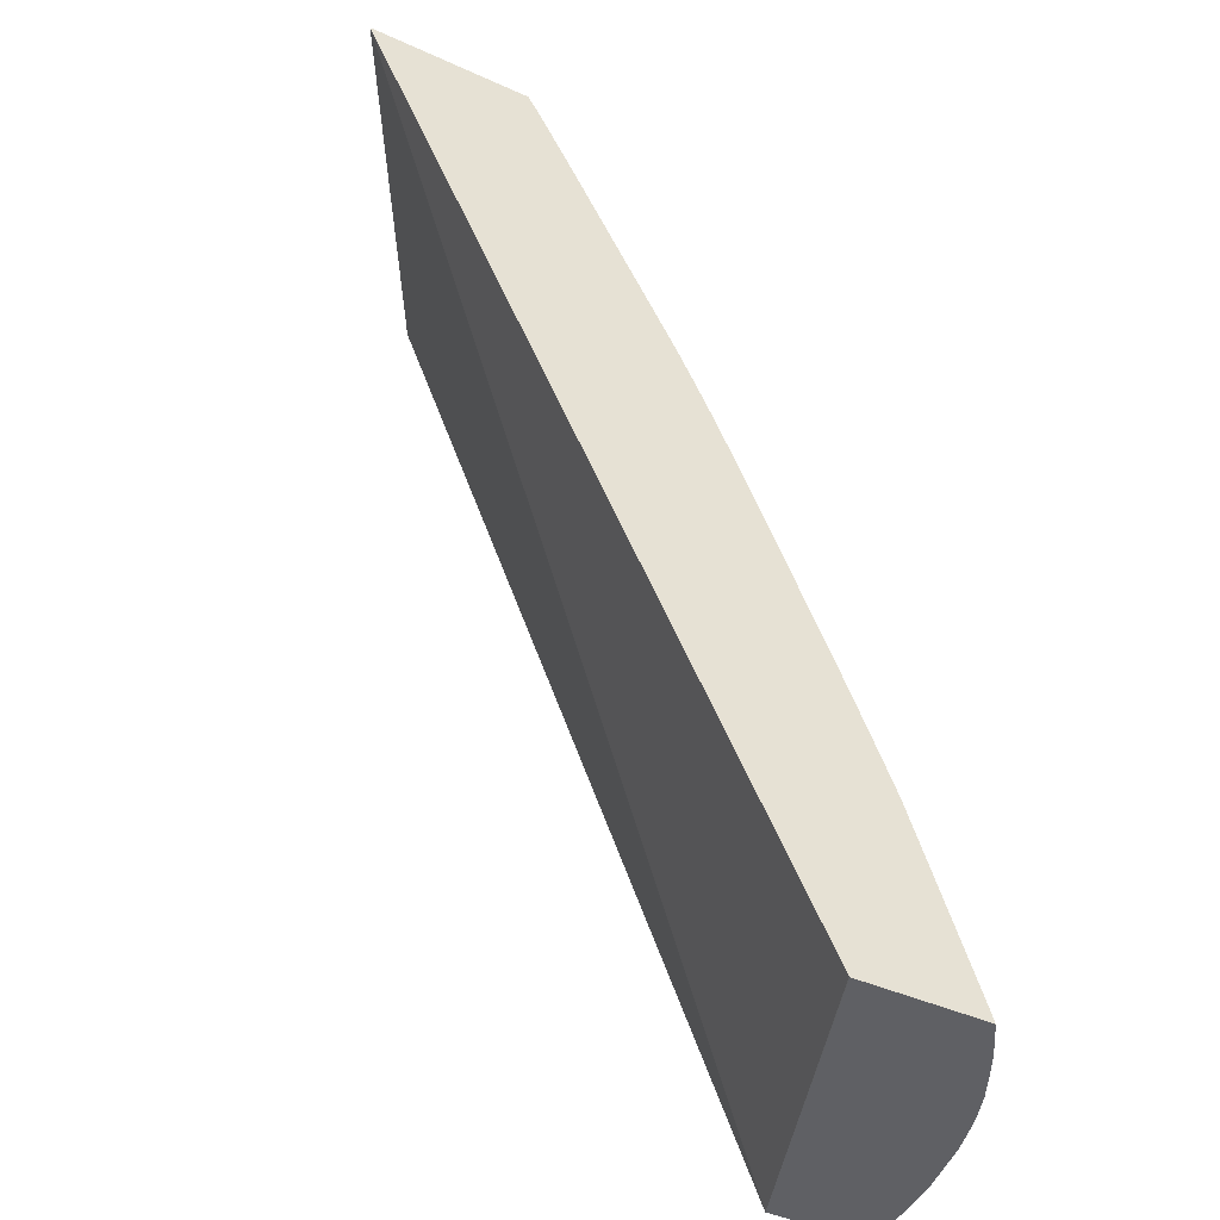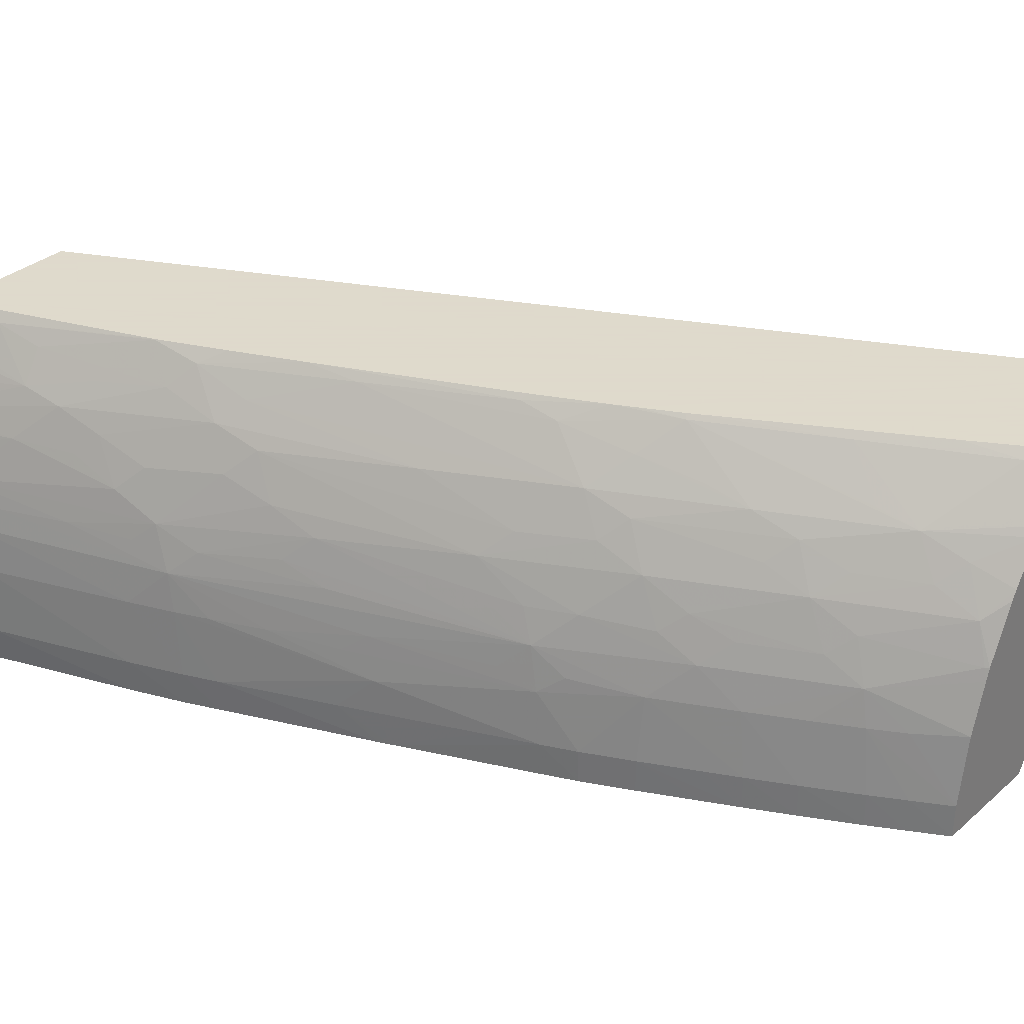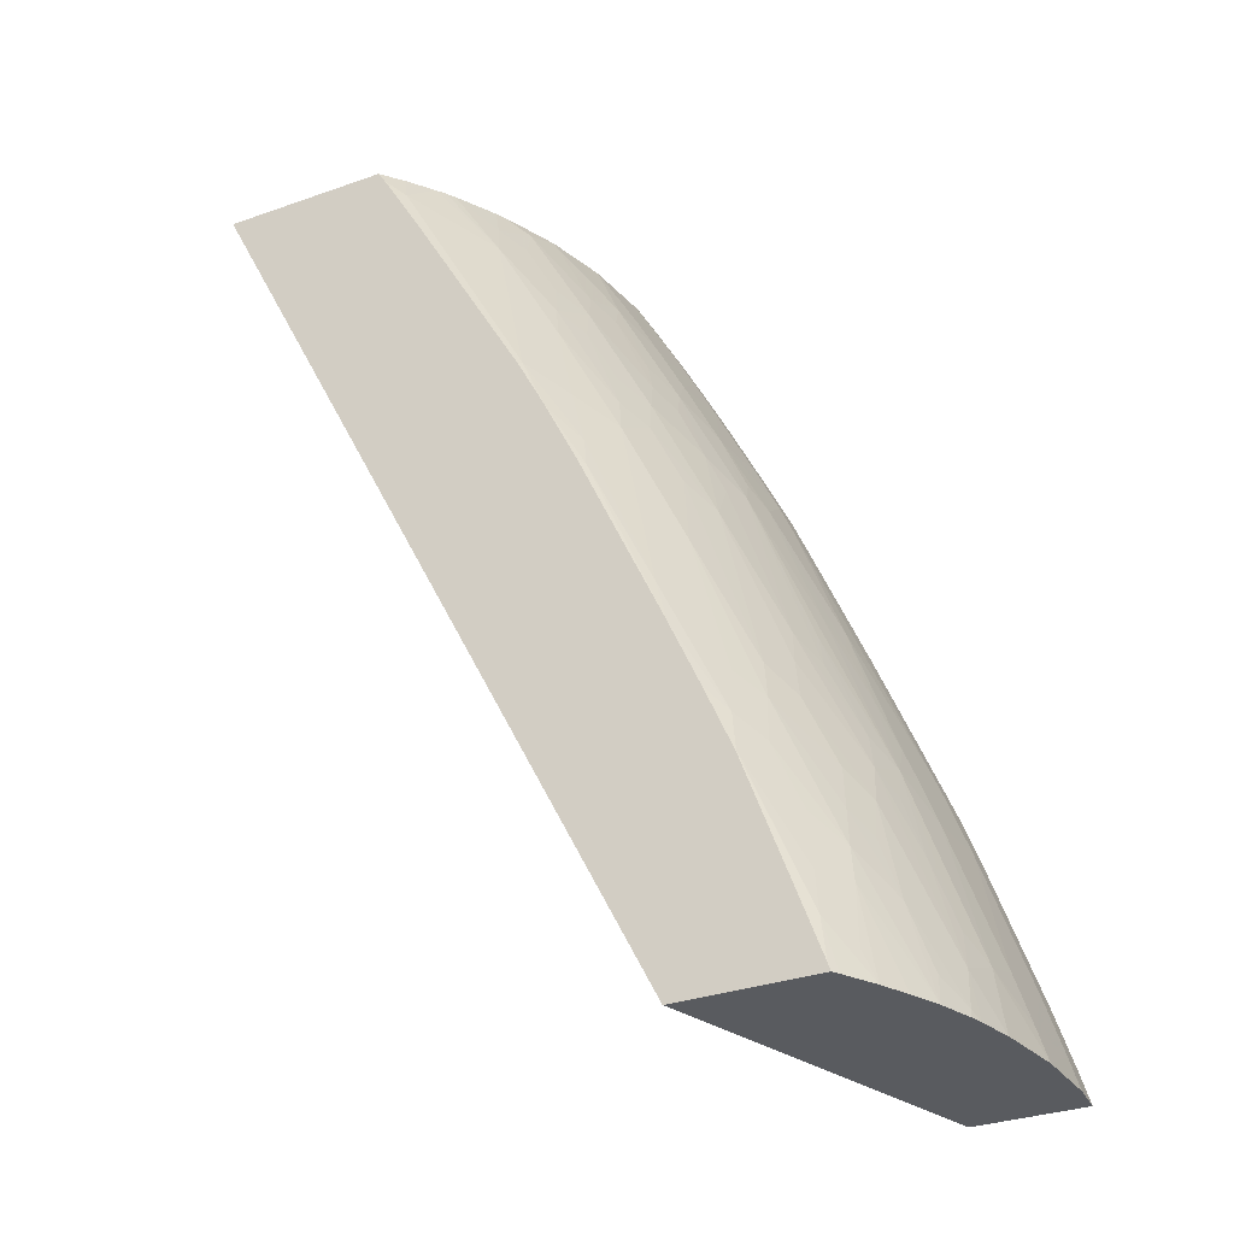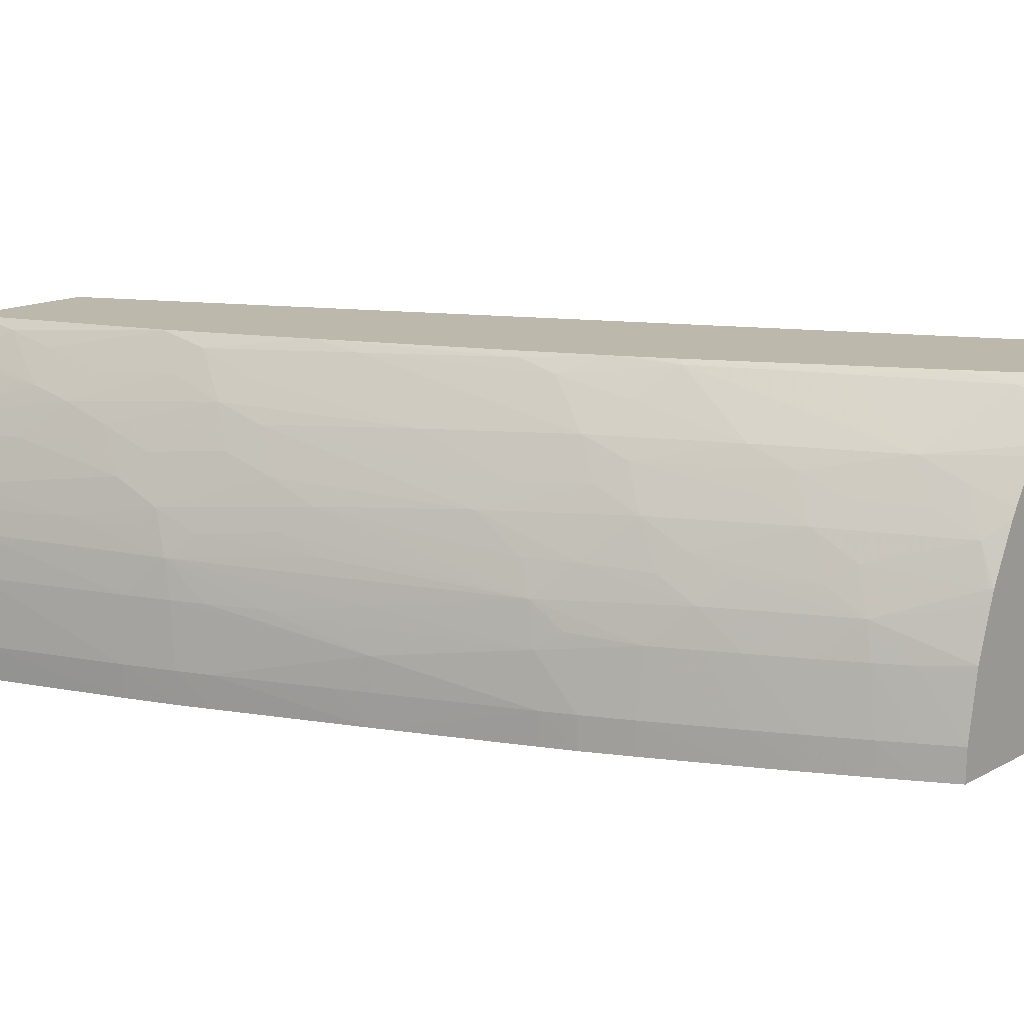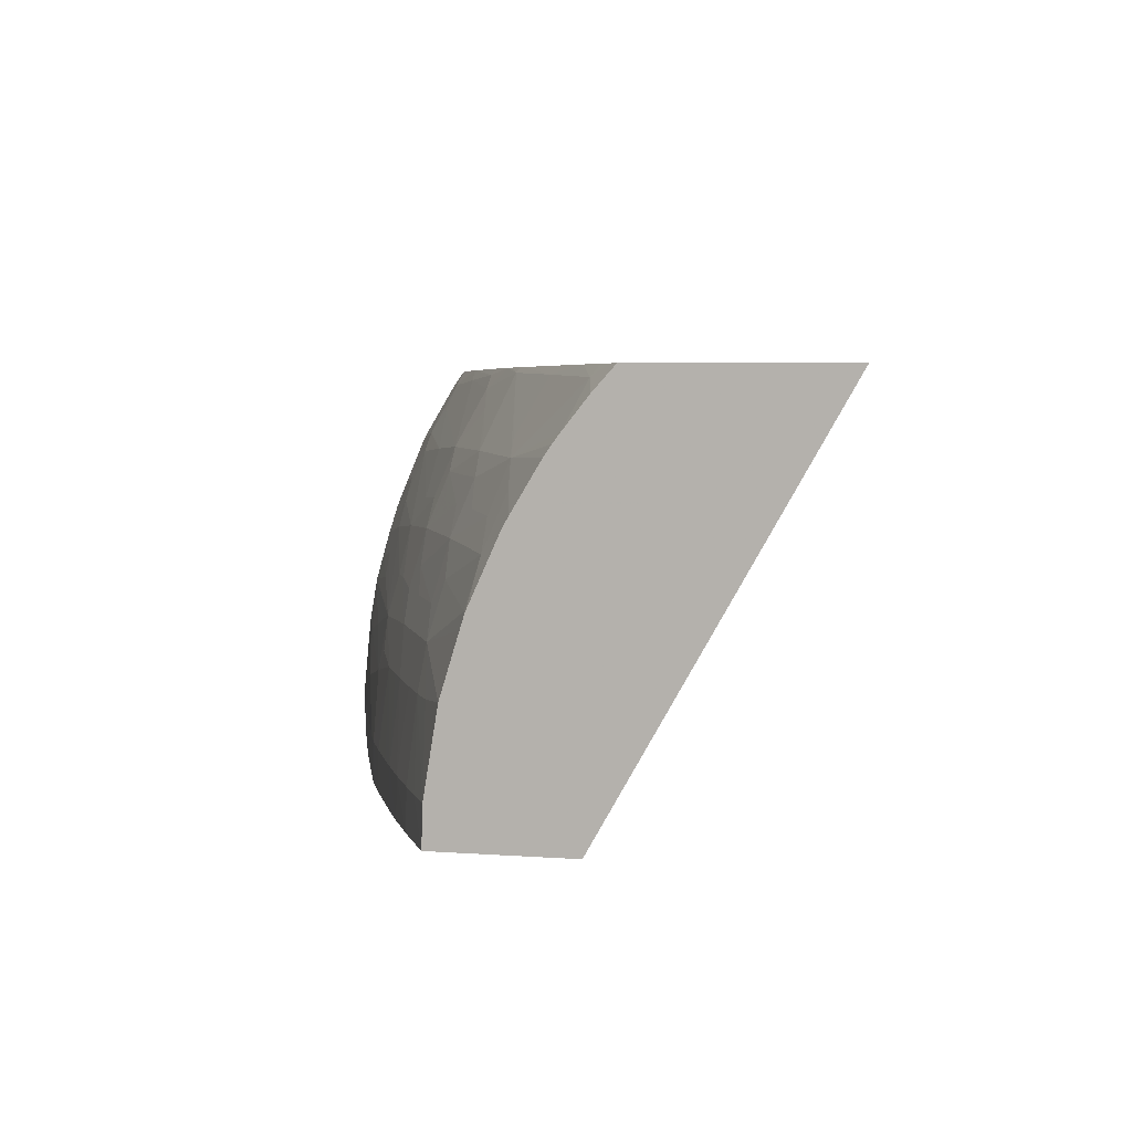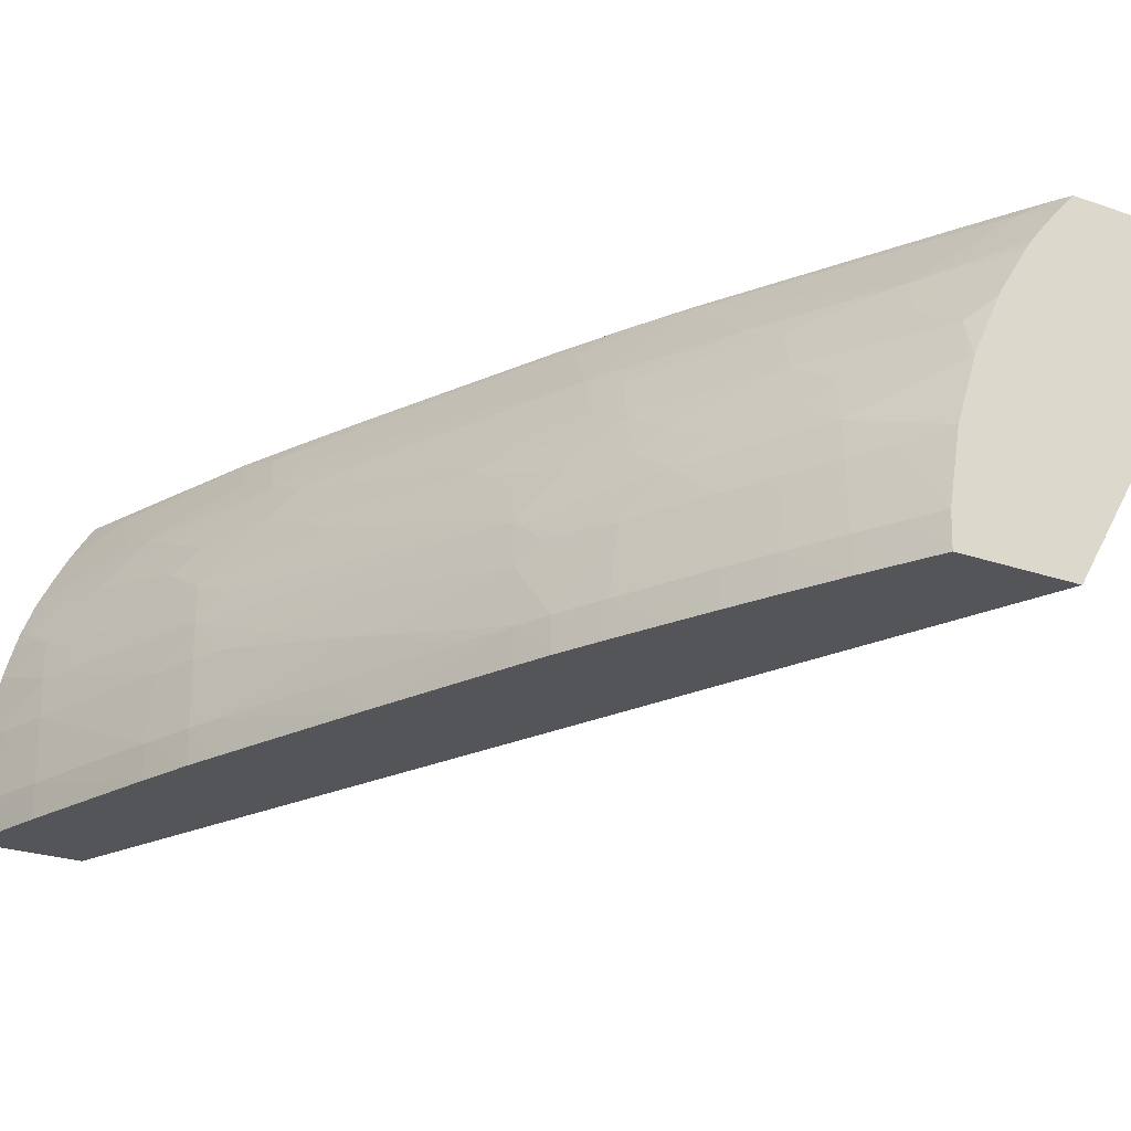
<metadata>
{"format":"obj","ext":"obj","renderer":"f3d","projection":"perspective","resolution":1024,"background":"white","views":[{"elev":-43.2,"azim":151.9,"up":"+Z"},{"elev":32.4,"azim":-50.1,"up":"+Y"},{"elev":-32.5,"azim":-153.9,"up":"+Z"},{"elev":14.6,"azim":-49.3,"up":"+Y"},{"elev":3.6,"azim":17.0,"up":"+Y"},{"elev":-24.5,"azim":-29.8,"up":"+Y"}]}
</metadata>
<code>
v 0.5971 0.5606 0.898
v 0.538 0.5606 0.898
v 0.5297 0.4444 0.898
v 0.3912 0.4444 0.5692
v 0.4339 0.5606 0.5694
v 0.535 0.5606 0.8933
v 0.5315 0.5534 0.898
v 0.4895 0.4444 0.898
v 0.3543 0.4444 0.5692
v 0.4337 0.5604 0.5692
v 0.4335 0.5606 0.5692
v 0.5304 0.5606 0.8852
v 0.5282 0.5574 0.887
v 0.5244 0.5446 0.898
v 0.4899 0.456 0.898
v 0.4831 0.456 0.8855
v 0.4829 0.4444 0.8857
v 0.3543 0.4451 0.5692
v 0.3559 0.4444 0.5746
v 0.3867 0.5606 0.5692
v 0.5212 0.5606 0.8689
v 0.5025 0.5377 0.8689
v 0.5045 0.5583 0.8424
v 0.5222 0.5417 0.898
v 0.4939 0.4802 0.898
v 0.4849 0.479 0.8822
v 0.4787 0.479 0.8707
v 0.4769 0.456 0.874
v 0.4768 0.4444 0.8742
v 0.3537 0.456 0.5692
v 0.3574 0.4444 0.5802
v 0.3852 0.5583 0.5692
v 0.3874 0.5606 0.5718
v 0.5088 0.5606 0.8461
v 0.499 0.5423 0.8556
v 0.4808 0.559 0.7978
v 0.4792 0.5384 0.824
v 0.4832 0.5319 0.8393
v 0.4993 0.5237 0.8773
v 0.507 0.5306 0.8842
v 0.5201 0.5387 0.898
v 0.483 0.5606 0.7991
v 0.4993 0.4977 0.898
v 0.4802 0.4917 0.8679
v 0.4709 0.479 0.8556
v 0.4674 0.456 0.8556
v 0.4672 0.4444 0.8556
v 0.3553 0.479 0.5692
v 0.3569 0.456 0.5802
v 0.3633 0.4444 0.5996
v 0.3786 0.5477 0.5692
v 0.3902 0.5572 0.5874
v 0.3945 0.5606 0.5922
v 0.4817 0.5606 0.7966
v 0.4751 0.5606 0.7836
v 0.4713 0.5606 0.776
v 0.4609 0.5547 0.7637
v 0.4684 0.5487 0.7879
v 0.4756 0.5434 0.8097
v 0.4564 0.5385 0.778
v 0.4601 0.5319 0.7934
v 0.4756 0.5245 0.832
v 0.479 0.5166 0.8471
v 0.4876 0.5245 0.8551
v 0.5026 0.5153 0.8918
v 0.5115 0.5246 0.898
v 0.5007 0.502 0.898
v 0.4999 0.502 0.8967
v 0.4831 0.507 0.8624
v 0.4768 0.5004 0.8551
v 0.4647 0.5005 0.8309
v 0.4572 0.4919 0.8221
v 0.4614 0.479 0.8366
v 0.4597 0.456 0.8401
v 0.4596 0.4444 0.8402
v 0.3596 0.5017 0.5692
v 0.3586 0.479 0.5802
v 0.3651 0.4935 0.594
v 0.3631 0.456 0.6003
v 0.3798 0.4444 0.649
v 0.3736 0.5383 0.5692
v 0.386 0.5412 0.6031
v 0.3828 0.5489 0.5799
v 0.393 0.5527 0.6031
v 0.411 0.5603 0.6396
v 0.4108 0.5606 0.6386
v 0.4605 0.5606 0.7529
v 0.4581 0.5587 0.7513
v 0.436 0.5574 0.7035
v 0.4532 0.5432 0.7637
v 0.4529 0.5245 0.7861
v 0.4169 0.5481 0.6733
v 0.4344 0.5369 0.7301
v 0.4419 0.5235 0.7624
v 0.4561 0.5166 0.8013
v 0.4642 0.5245 0.8093
v 0.46 0.5072 0.8166
v 0.5097 0.5215 0.898
v 0.4539 0.5005 0.8093
v 0.4439 0.502 0.7867
v 0.4348 0.4901 0.7751
v 0.4482 0.479 0.8097
v 0.4557 0.479 0.8252
v 0.4541 0.456 0.8286
v 0.445 0.456 0.8097
v 0.454 0.4444 0.8287
v 0.3629 0.5014 0.5801
v 0.3671 0.5088 0.5876
v 0.363 0.5134 0.5692
v 0.3639 0.479 0.5975
v 0.3701 0.5014 0.6022
v 0.3815 0.479 0.649
v 0.3883 0.4922 0.6618
v 0.3794 0.456 0.649
v 0.3862 0.4444 0.6673
v 0.3688 0.5289 0.5692
v 0.3883 0.5373 0.616
v 0.3968 0.5461 0.6246
v 0.4066 0.5481 0.648
v 0.414 0.556 0.6549
v 0.4208 0.5606 0.6626
v 0.4113 0.5606 0.6398
v 0.4111 0.5606 0.6394
v 0.4591 0.5606 0.7499
v 0.4321 0.5606 0.6889
v 0.4311 0.5606 0.6867
v 0.4341 0.5148 0.7538
v 0.4092 0.5407 0.6665
v 0.4125 0.5349 0.6818
v 0.4368 0.502 0.7705
v 0.4333 0.4748 0.7786
v 0.4379 0.4811 0.7864
v 0.4319 0.502 0.759
v 0.4123 0.5119 0.7053
v 0.4059 0.5033 0.6965
v 0.4099 0.4966 0.7109
v 0.4131 0.4832 0.7262
v 0.4293 0.4811 0.766
v 0.4371 0.456 0.7927
v 0.4449 0.4444 0.8097
v 0.3647 0.5163 0.5723
v 0.3785 0.502 0.6261
v 0.3905 0.5075 0.6557
v 0.3878 0.5159 0.6404
v 0.3784 0.5249 0.6031
v 0.3644 0.5178 0.5692
v 0.3861 0.456 0.6677
v 0.3872 0.479 0.6648
v 0.3917 0.479 0.6762
v 0.3994 0.479 0.6949
v 0.3943 0.5007 0.6704
v 0.386 0.5007 0.6485
v 0.3907 0.4444 0.6788
v 0.3704 0.5244 0.5801
v 0.3911 0.5312 0.6313
v 0.409 0.5196 0.69
v 0.3943 0.5241 0.6485
v 0.405 0.5263 0.6733
v 0.4322 0.456 0.7813
v 0.4087 0.4769 0.7183
v 0.4117 0.4679 0.7295
v 0.437 0.4444 0.7928
v 0.3857 0.5241 0.6246
v 0.3906 0.456 0.6792
v 0.4113 0.4444 0.7305
v 0.4322 0.4444 0.7813
v 0.425 0.456 0.7637
v 0.413 0.4444 0.7347
v 0.397 0.456 0.6949
v 0.4062 0.456 0.7179
v 0.4114 0.456 0.7304
f 1 2 7
f 1 7 14
f 1 14 24
f 1 24 41
f 1 41 66
f 1 66 98
f 1 98 67
f 1 67 43
f 1 43 25
f 1 25 15
f 1 15 8
f 1 8 3
f 1 3 4
f 1 4 5
f 1 5 11
f 1 11 20
f 1 20 33
f 1 33 53
f 1 53 86
f 1 86 123
f 1 123 122
f 1 122 121
f 1 121 126
f 1 126 125
f 1 125 124
f 1 124 87
f 1 87 56
f 1 56 55
f 1 55 54
f 1 54 42
f 1 42 34
f 1 34 21
f 1 21 12
f 1 12 6
f 1 6 2
f 2 6 7
f 3 8 17
f 3 17 29
f 3 29 47
f 3 47 75
f 3 75 106
f 3 106 140
f 3 140 162
f 3 162 166
f 3 166 168
f 3 168 165
f 3 165 153
f 3 153 115
f 3 115 80
f 3 80 50
f 3 50 31
f 3 31 19
f 3 19 9
f 3 9 4
f 4 9 18
f 4 18 30
f 4 30 48
f 4 48 76
f 4 76 109
f 4 109 146
f 4 146 116
f 4 116 81
f 4 81 51
f 4 51 32
f 4 32 20
f 4 20 11
f 4 11 10
f 4 10 5
f 5 10 11
f 6 12 13
f 6 13 7
f 7 13 14
f 8 15 16
f 8 16 17
f 9 19 18
f 12 21 13
f 13 22 14
f 13 21 23
f 13 23 22
f 14 22 24
f 15 25 26
f 15 26 27
f 15 27 16
f 16 27 28
f 16 28 17
f 17 28 29
f 18 19 30
f 19 31 30
f 20 32 33
f 21 34 23
f 22 35 36
f 22 36 37
f 22 37 38
f 22 38 39
f 22 39 40
f 22 40 41
f 22 41 24
f 22 23 35
f 23 42 36
f 23 36 35
f 23 34 42
f 25 43 44
f 25 44 26
f 26 44 27
f 27 44 45
f 27 45 46
f 27 46 28
f 28 46 29
f 29 46 47
f 30 31 49
f 30 49 48
f 31 50 49
f 32 51 52
f 32 52 33
f 33 52 53
f 36 42 54
f 36 54 55
f 36 55 56
f 36 56 57
f 36 57 58
f 36 58 59
f 36 59 37
f 37 59 58
f 37 58 60
f 37 60 61
f 37 61 38
f 38 61 62
f 38 62 63
f 38 63 64
f 38 64 39
f 39 64 63
f 39 63 65
f 39 65 40
f 40 65 66
f 40 66 41
f 43 67 68
f 43 68 44
f 44 69 70
f 44 70 71
f 44 71 72
f 44 72 73
f 44 73 45
f 44 68 69
f 45 73 46
f 46 73 74
f 46 74 47
f 47 74 75
f 48 49 77
f 48 77 78
f 48 78 76
f 49 79 77
f 49 50 79
f 50 80 79
f 51 81 82
f 51 82 83
f 51 83 52
f 52 83 82
f 52 82 84
f 52 84 85
f 52 85 86
f 52 86 53
f 56 87 88
f 56 88 57
f 57 88 89
f 57 89 90
f 57 90 60
f 57 60 58
f 60 91 61
f 60 90 89
f 60 89 92
f 60 92 93
f 60 93 94
f 60 94 91
f 61 91 95
f 61 95 96
f 61 96 62
f 62 96 95
f 62 95 63
f 63 70 69
f 63 69 65
f 63 95 97
f 63 97 70
f 65 68 67
f 65 67 98
f 65 98 66
f 65 69 68
f 70 97 71
f 71 97 99
f 71 99 72
f 72 99 100
f 72 100 101
f 72 101 102
f 72 102 103
f 72 103 73
f 73 103 74
f 74 103 102
f 74 102 104
f 74 104 75
f 75 104 105
f 75 105 106
f 76 107 108
f 76 108 109
f 76 78 107
f 77 79 110
f 77 110 78
f 78 111 108
f 78 108 107
f 78 110 112
f 78 112 113
f 78 113 111
f 79 114 110
f 79 80 114
f 80 115 114
f 81 116 82
f 82 117 118
f 82 118 84
f 82 116 117
f 84 118 119
f 84 119 85
f 85 119 120
f 85 120 121
f 85 121 122
f 85 122 123
f 85 123 86
f 87 124 88
f 88 124 125
f 88 125 89
f 89 125 126
f 89 126 120
f 89 120 92
f 91 94 127
f 91 127 95
f 92 120 128
f 92 128 93
f 93 128 129
f 93 129 94
f 94 129 127
f 95 99 97
f 95 127 100
f 95 100 99
f 100 127 130
f 100 130 101
f 101 131 132
f 101 132 102
f 101 130 133
f 101 133 134
f 101 134 135
f 101 135 136
f 101 136 113
f 101 113 137
f 101 137 138
f 101 138 131
f 102 105 104
f 102 132 131
f 102 131 139
f 102 139 105
f 105 140 106
f 105 139 140
f 108 141 109
f 108 111 142
f 108 142 143
f 108 143 144
f 108 144 145
f 108 145 141
f 109 141 146
f 110 114 112
f 111 113 142
f 112 114 147
f 112 147 148
f 112 148 113
f 113 148 149
f 113 149 150
f 113 150 137
f 113 136 151
f 113 151 143
f 113 143 152
f 113 152 142
f 114 115 147
f 115 153 147
f 116 146 141
f 116 141 154
f 116 154 145
f 116 145 117
f 117 145 155
f 117 155 128
f 117 128 119
f 117 119 118
f 119 128 120
f 120 126 121
f 127 129 156
f 127 156 134
f 127 134 130
f 128 155 157
f 128 157 158
f 128 158 129
f 129 158 156
f 130 134 133
f 131 159 139
f 131 138 137
f 131 137 160
f 131 160 161
f 131 161 159
f 134 156 143
f 134 143 151
f 134 151 135
f 135 151 136
f 137 150 160
f 139 159 162
f 139 162 140
f 141 145 154
f 142 152 143
f 143 156 158
f 143 158 144
f 144 155 163
f 144 163 145
f 144 158 157
f 144 157 155
f 145 163 155
f 147 164 148
f 147 153 164
f 148 164 161
f 148 161 149
f 149 161 150
f 150 161 160
f 153 165 164
f 159 166 162
f 159 161 167
f 159 167 168
f 159 168 166
f 161 164 169
f 161 169 170
f 161 170 171
f 161 171 167
f 164 165 169
f 165 168 170
f 165 170 169
f 167 171 168
f 168 171 170

</code>
